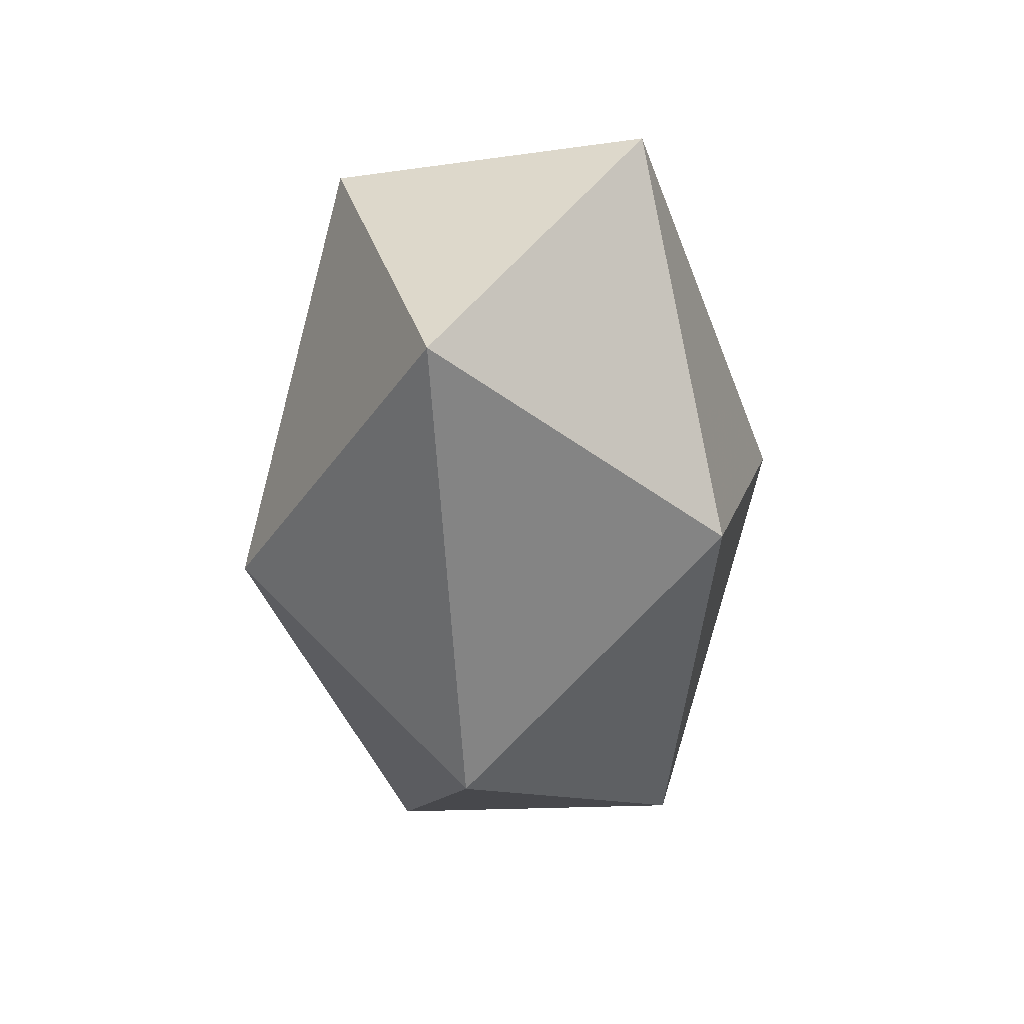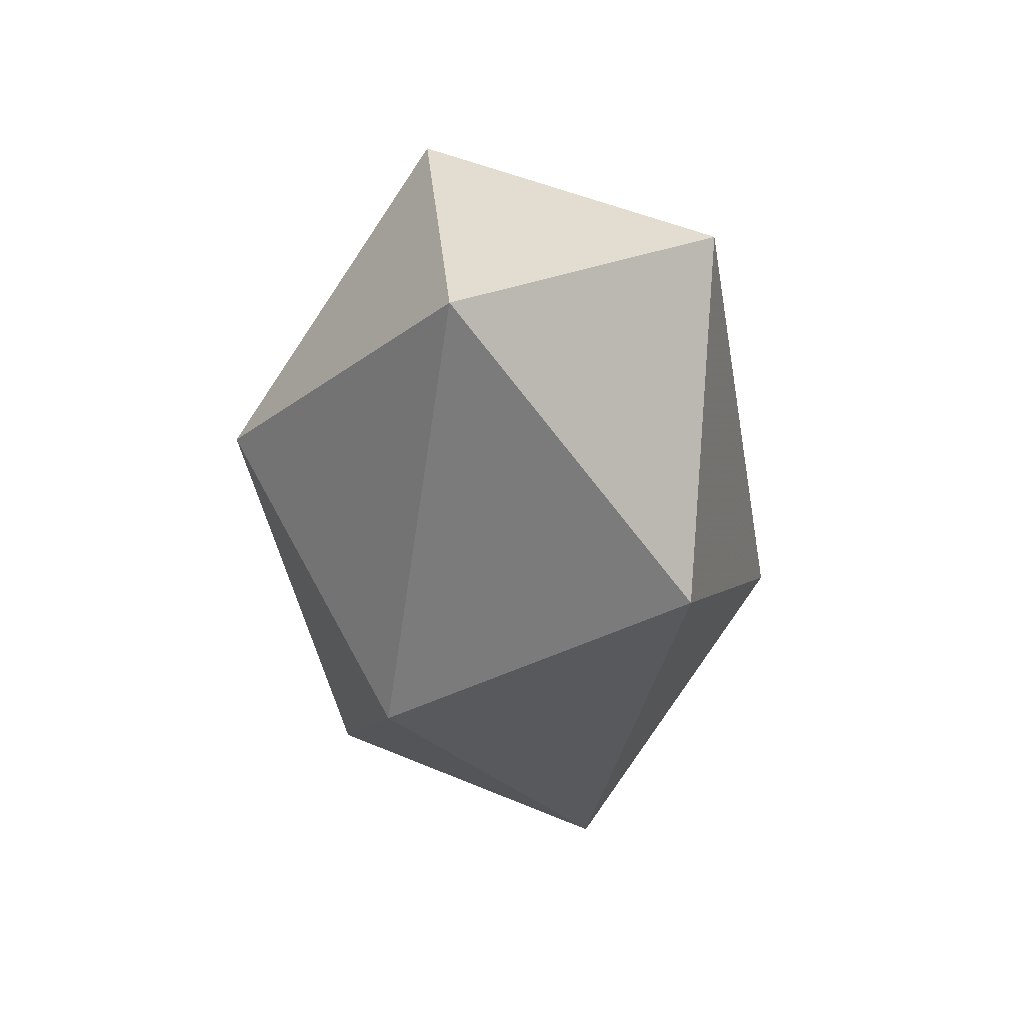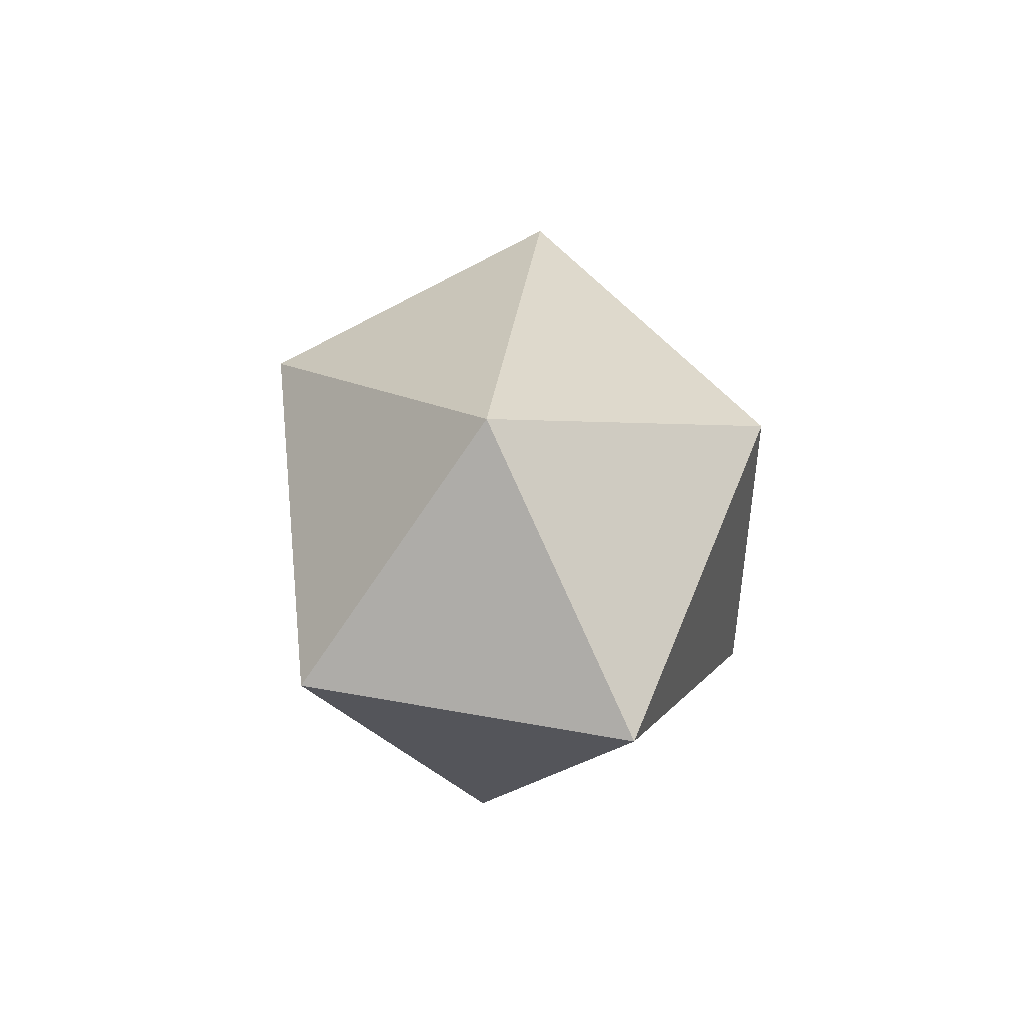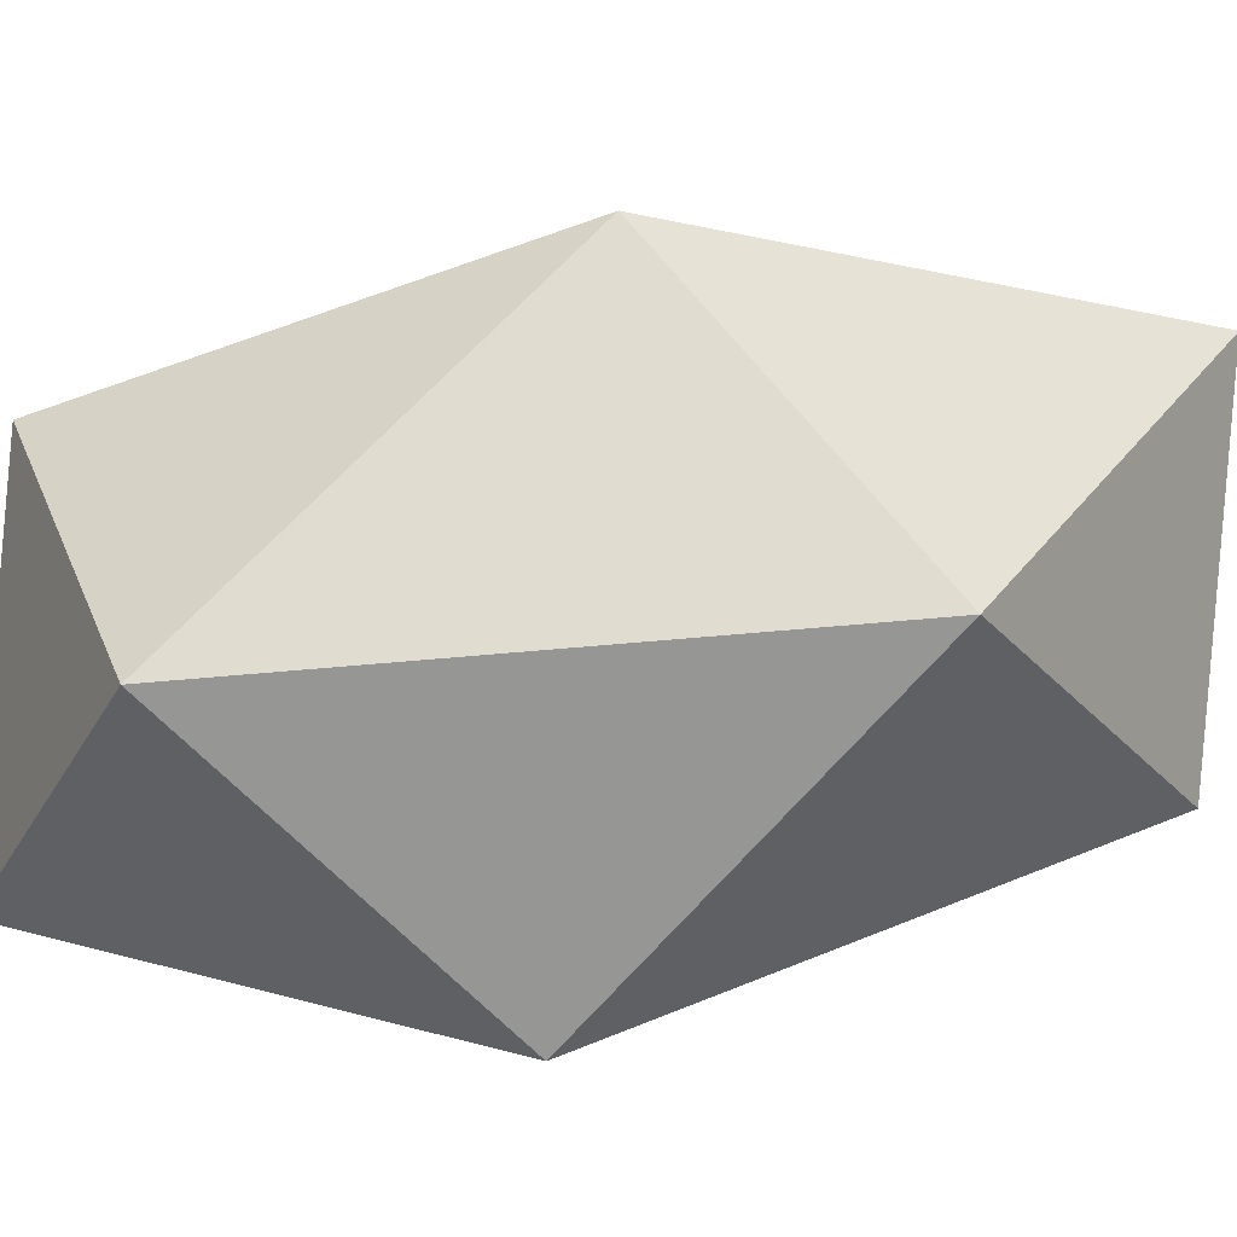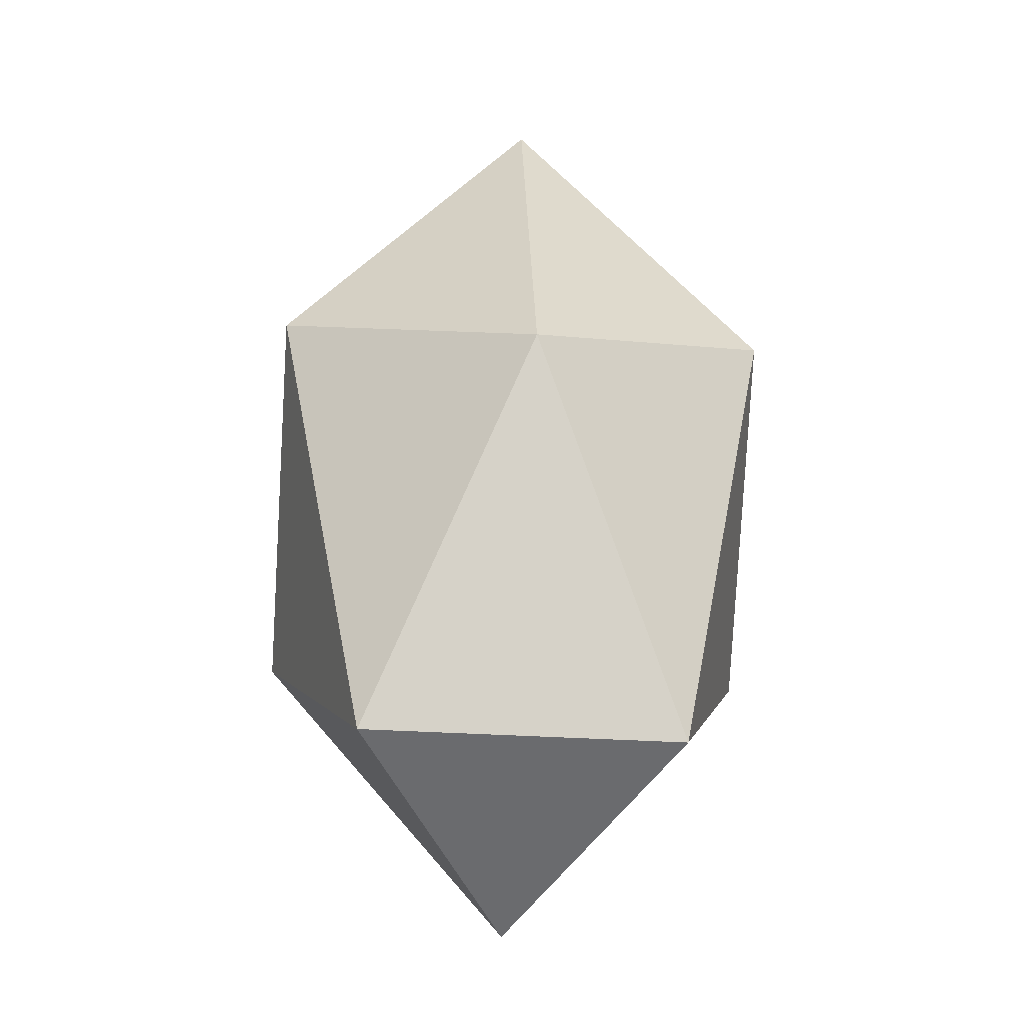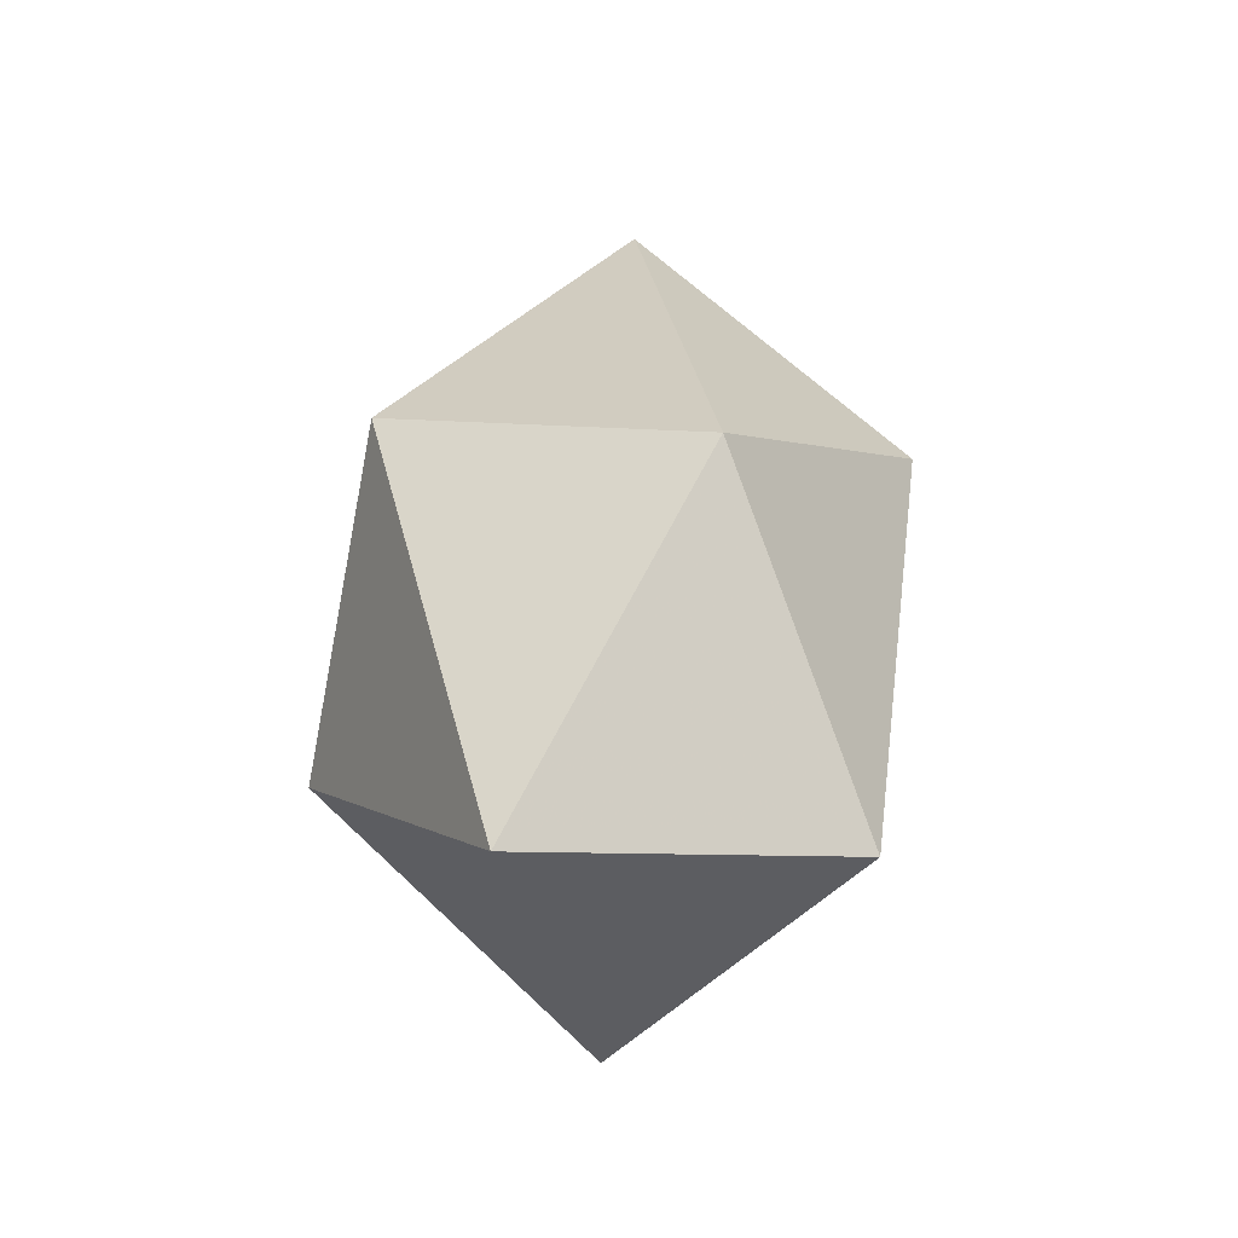
<metadata>
{"format":"obj","ext":"obj","renderer":"f3d","projection":"perspective","resolution":1024,"background":"white","views":[{"elev":40.0,"azim":-108.2,"up":"+Y"},{"elev":50.4,"azim":24.8,"up":"+Y"},{"elev":-71.9,"azim":56.0,"up":"+Y"},{"elev":33.9,"azim":70.6,"up":"+Z"},{"elev":-35.8,"azim":-4.7,"up":"+Y"},{"elev":-55.5,"azim":-134.6,"up":"+Y"}]}
</metadata>
<code>
g GeoSphere01
v -0.1536 -5e-06 8.328
v -0.1536 11.8 3.906
v -6.959 3.648 3.906
v -0.1536 -5e-06 8.328
v -4.359 -9.549 3.906
v -0.1536 -5e-06 8.328
v -4.359 -9.549 3.906
v 4.052 -9.549 3.906
v -0.1536 -5e-06 8.328
v 6.652 3.648 3.906
v -0.1536 -5e-06 8.328
v 4.052 9.549 -3.249
v -4.359 9.549 -3.249
v -6.959 -3.647 -3.249
v -6.959 -3.647 -3.249
v -0.1536 -11.8 -3.249
v 6.652 -3.648 -3.249
v -0.1536 5e-06 -7.672
v -0.1536 5e-06 -7.672
v -0.1536 5e-06 -7.672
v -0.1536 5e-06 -7.672
v -0.1536 5e-06 -7.672
f 1 2 3
f 4 3 5
f 6 7 8
f 9 8 10
f 11 10 2
f 2 12 13
f 3 13 14
f 7 15 16
f 8 16 17
f 10 17 12
f 13 3 2
f 14 5 3
f 16 8 7
f 17 10 8
f 12 2 10
f 18 14 13
f 19 16 15
f 20 17 16
f 21 12 17
f 22 13 12

</code>
